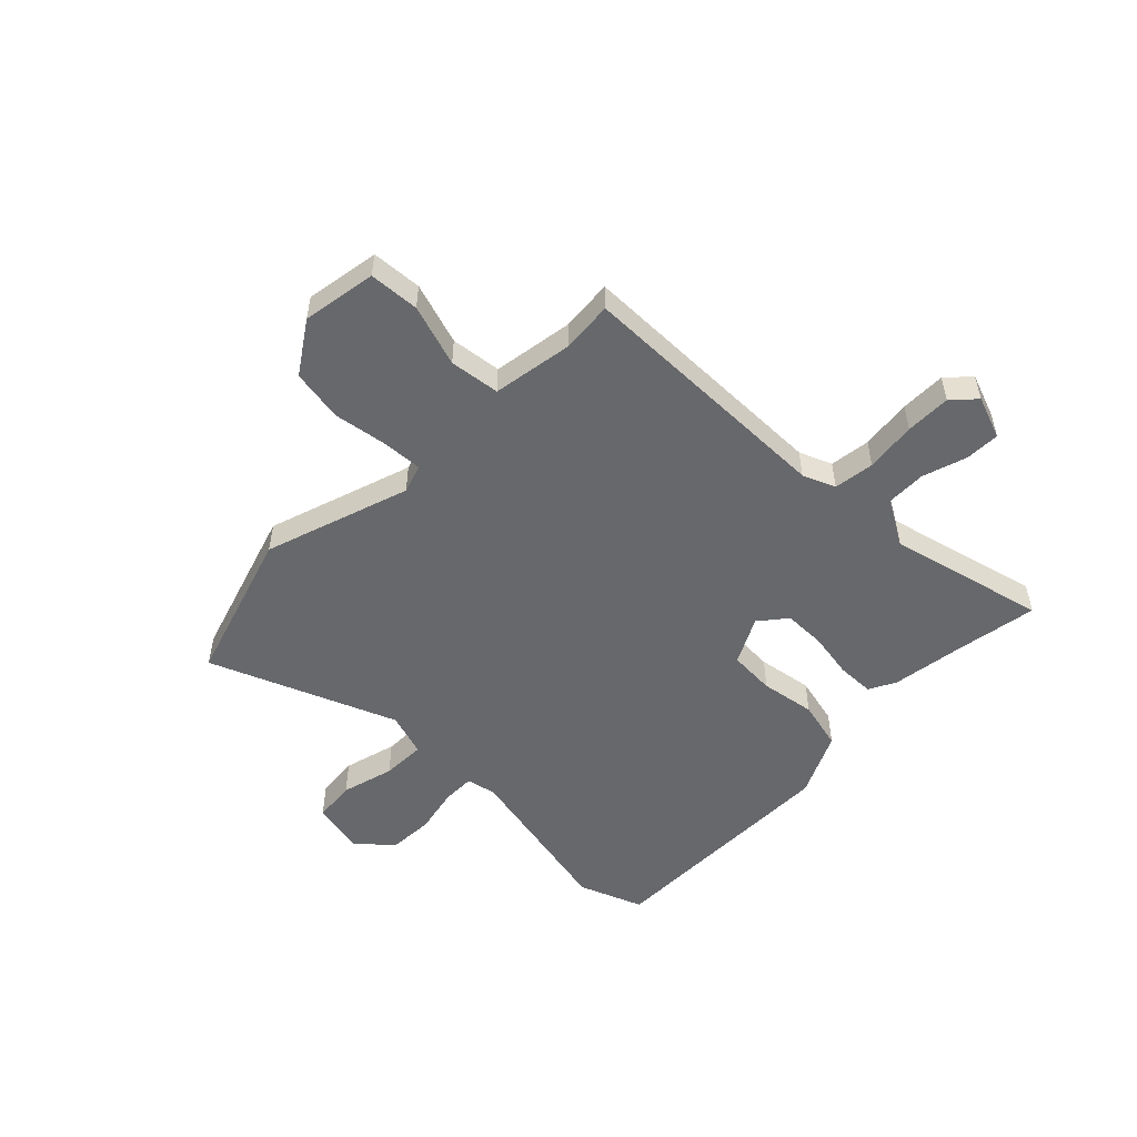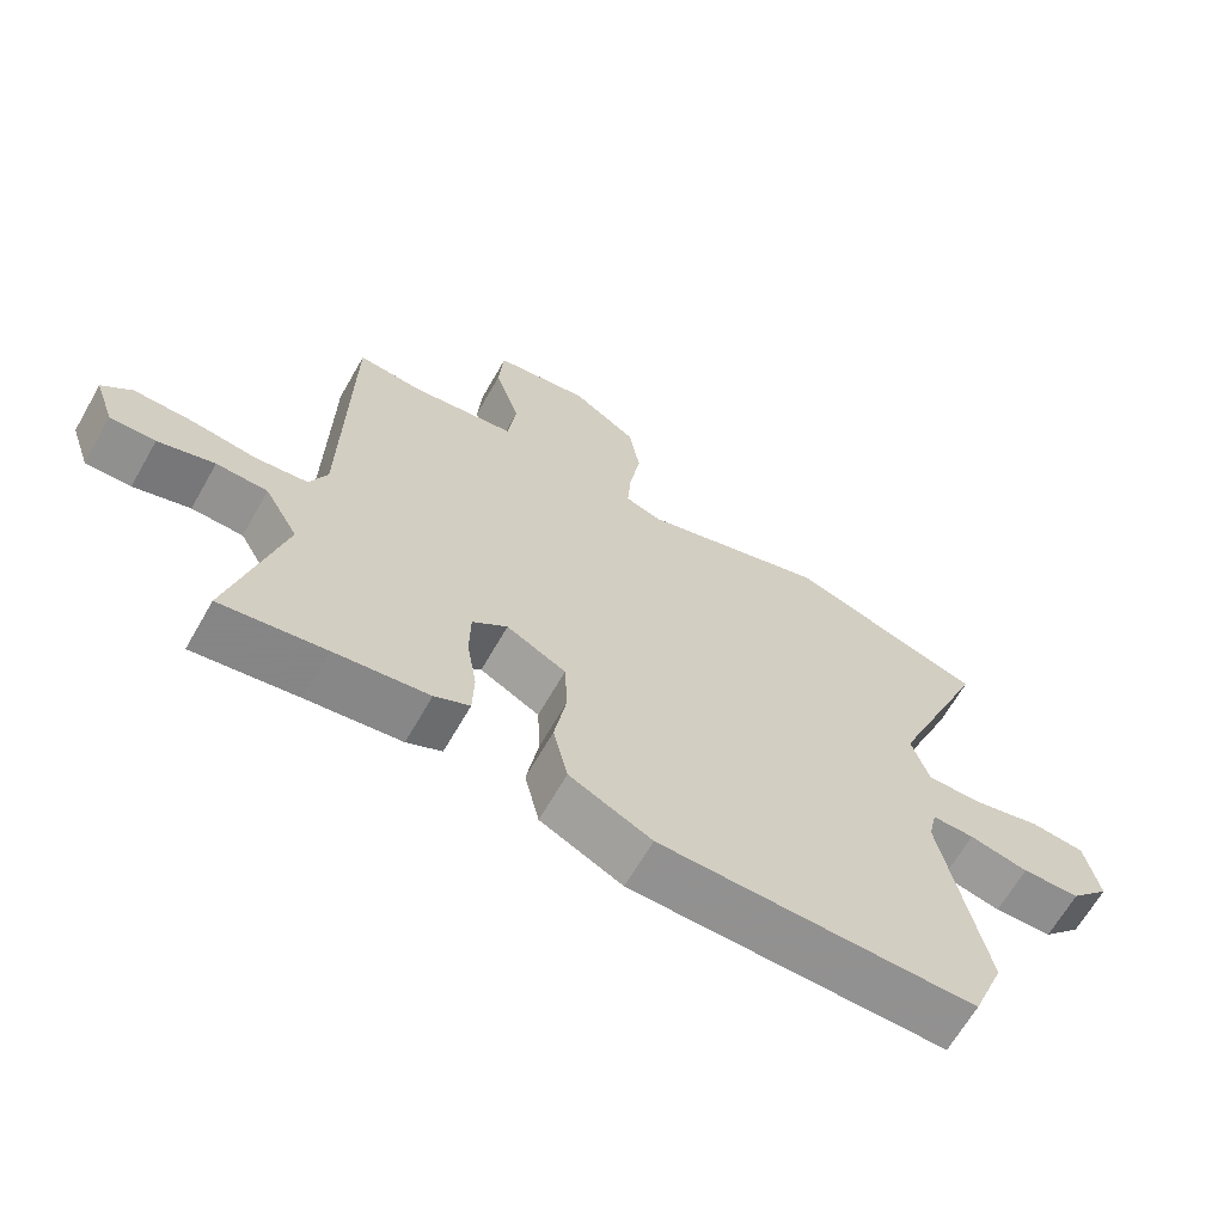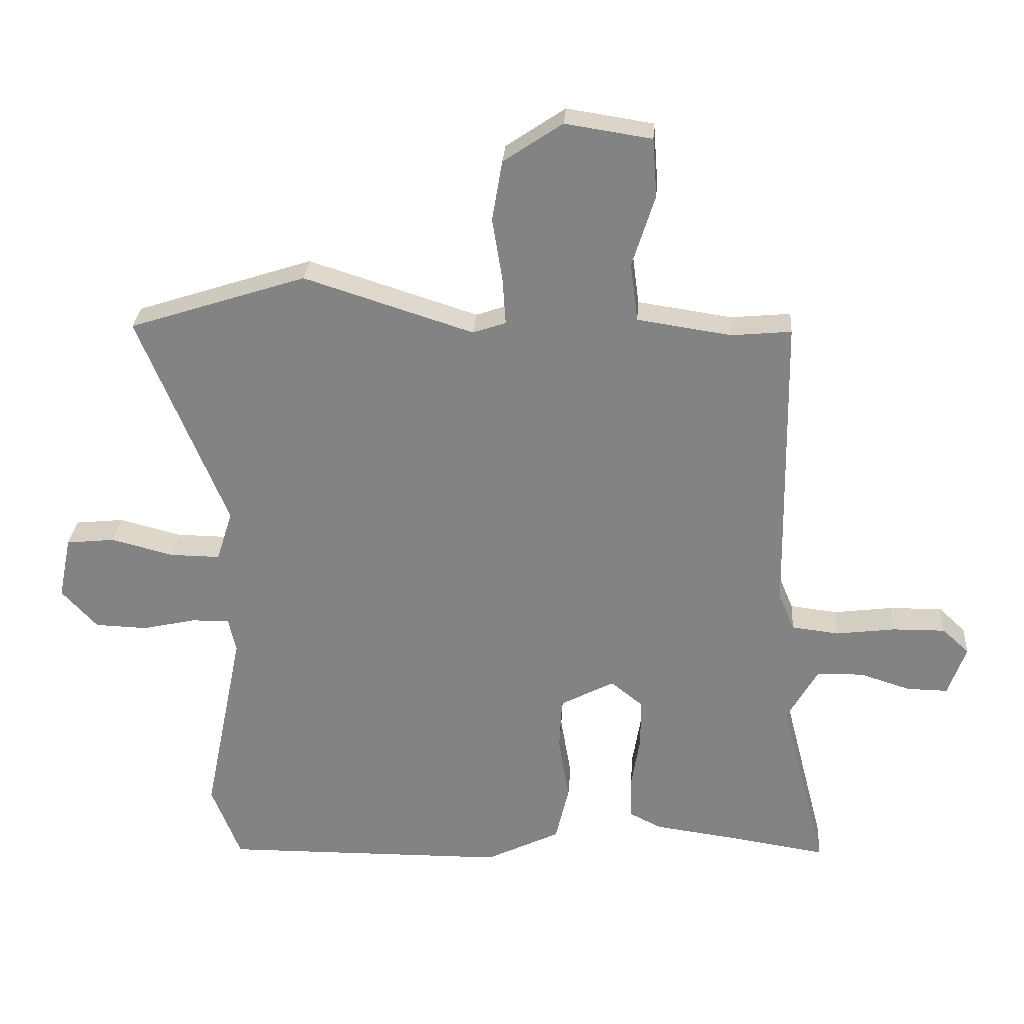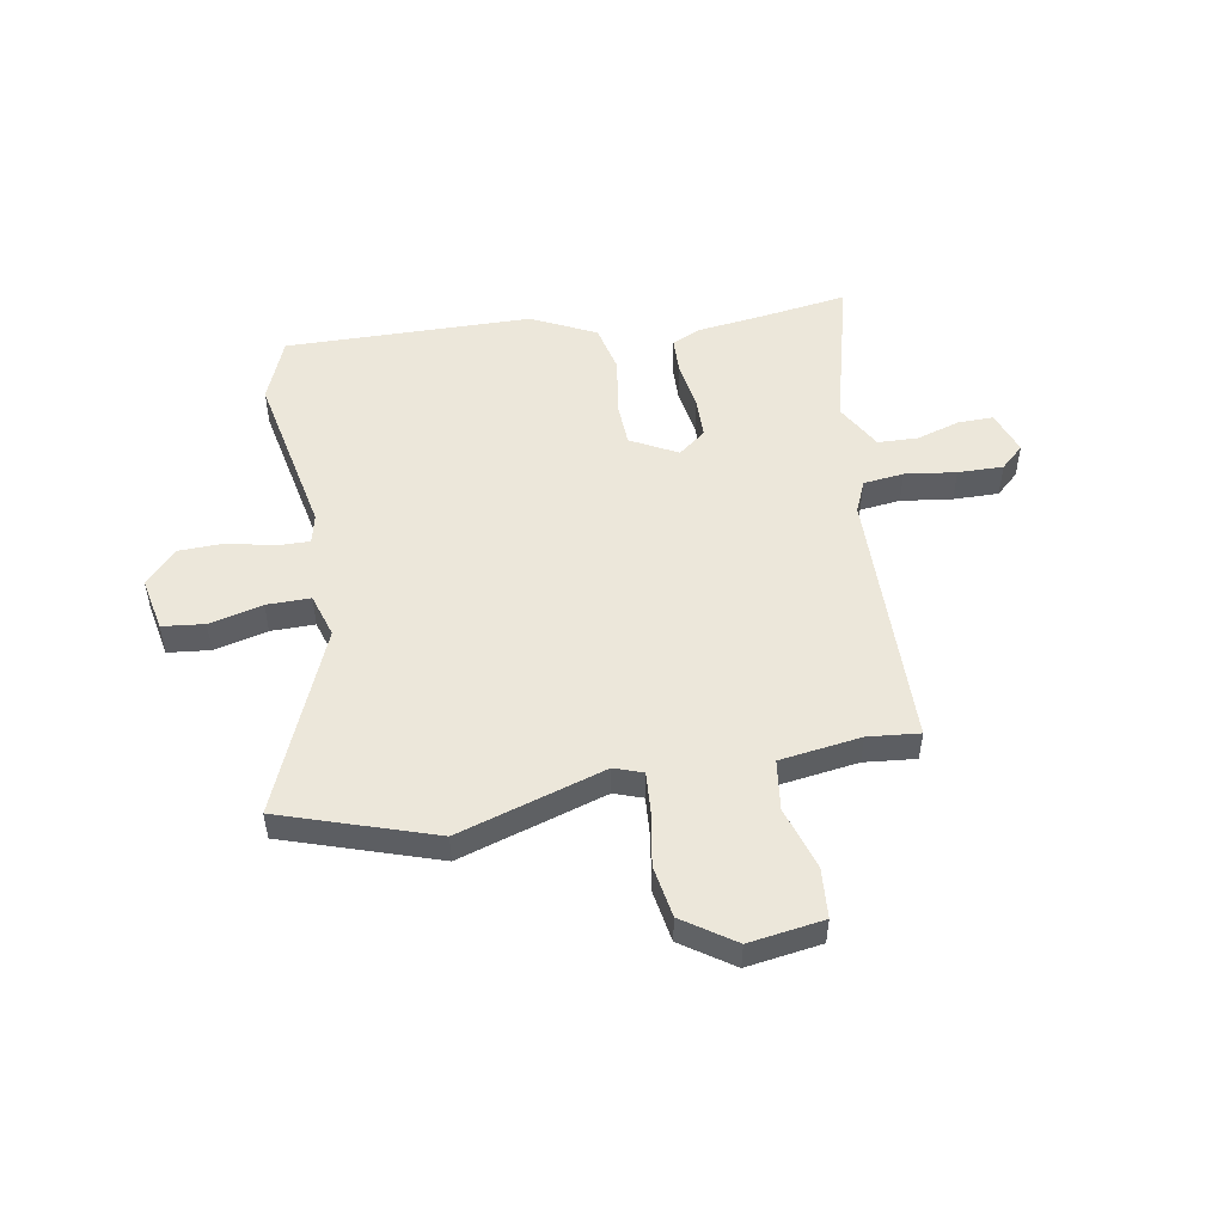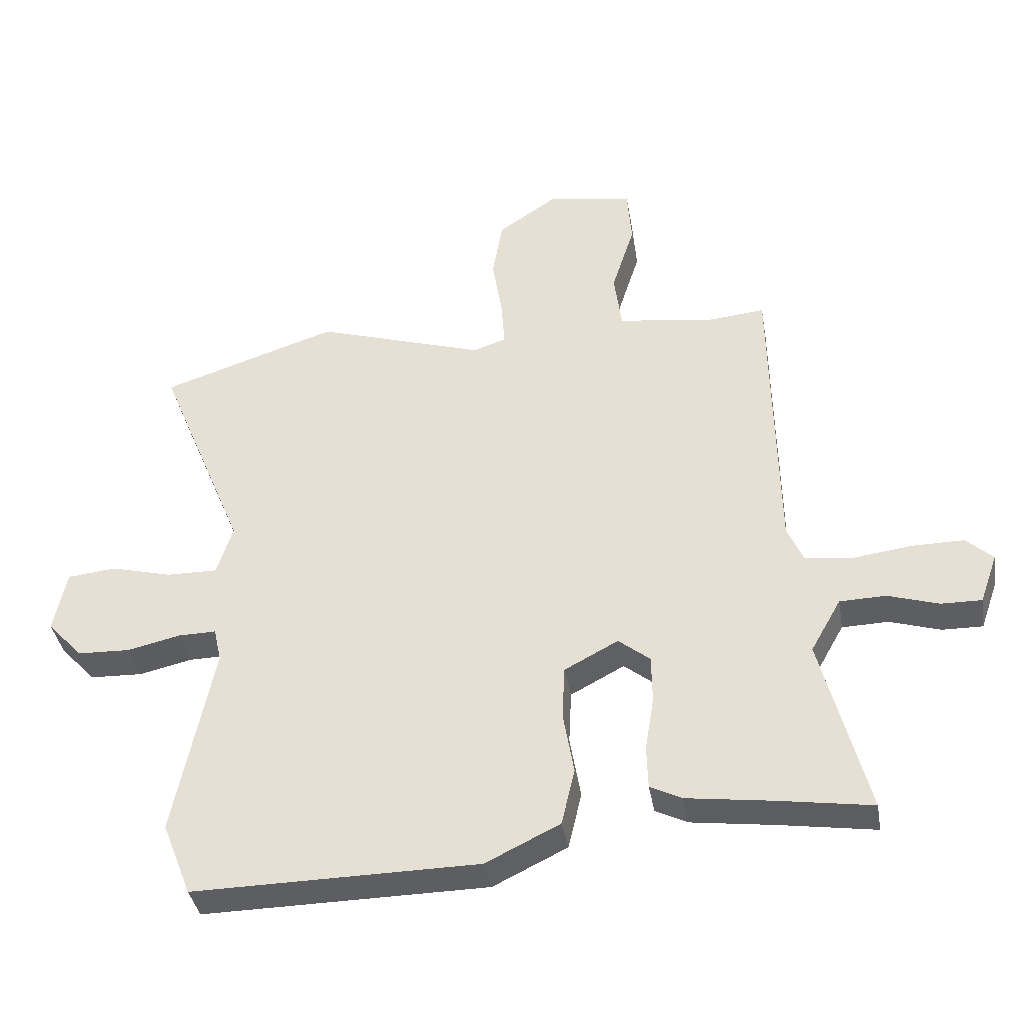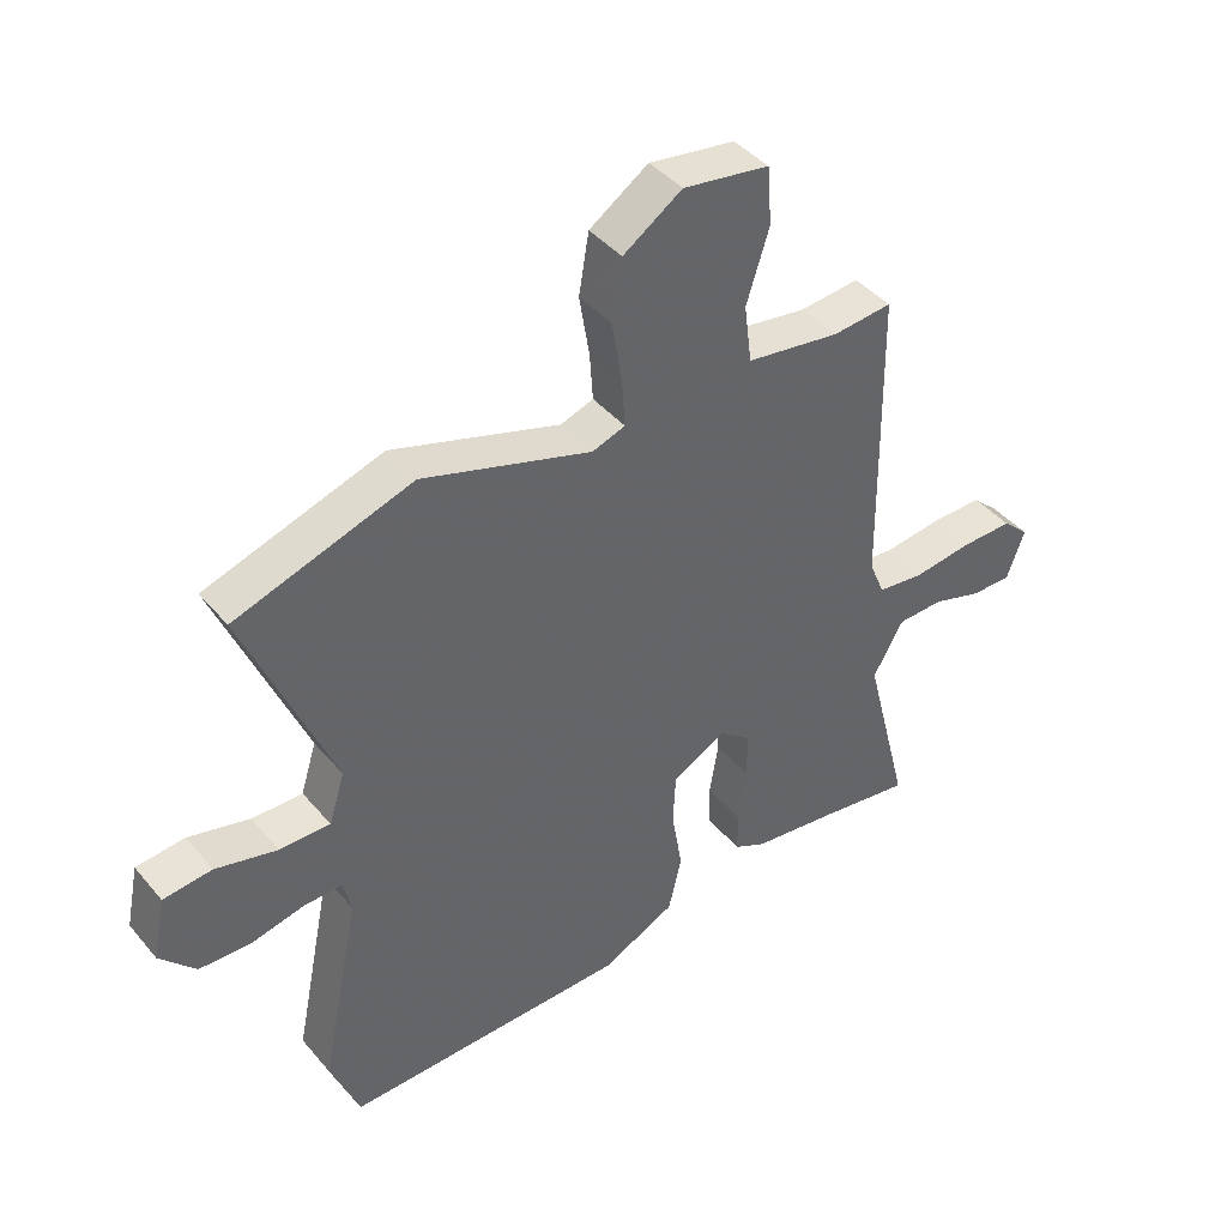
<metadata>
{"format":"obj","ext":"obj","renderer":"f3d","projection":"perspective","resolution":1024,"background":"white","views":[{"elev":-52.4,"azim":45.0,"up":"+Y"},{"elev":-65.9,"azim":150.2,"up":"+Z"},{"elev":28.4,"azim":4.0,"up":"+Z"},{"elev":50.9,"azim":-9.7,"up":"+Y"},{"elev":-38.3,"azim":9.6,"up":"+Z"},{"elev":42.2,"azim":-36.5,"up":"+Z"}]}
</metadata>
<code>
v 0.553 0.07 -0.508
v 0.404 0.07 -0.485
v 0.27 0.07 -0.467
v 0.22 0.07 -0.442
v 0.218 0.07 -0.374
v 0.232 0.07 -0.288
v 0.231 0.07 -0.212
v 0.181 0.07 -0.172
v 0.096 0.07 -0.217
v 0.092 0.07 -0.302
v 0.109 0.07 -0.402
v 0.088 0.07 -0.492
v -0.029 0.07 -0.549
v -0.479 0.07 -0.554
v -0.525 0.07 -0.437
v -0.463 0.07 -0.13
v -0.475 0.07 -0.076
v -0.535 0.07 -0.077
v -0.619 0.07 -0.096
v -0.702 0.07 -0.093
v -0.758 0.07 -0.032
v -0.738 0.07 0.067
v -0.661 0.07 0.075
v -0.564 0.07 0.05
v -0.484 0.07 0.049
v -0.459 0.07 0.129
v -0.598 0.07 0.468
v -0.319 0.07 0.559
v -0.052 0.07 0.474
v 0 0.07 0.492
v -0.005 0.07 0.566
v -0.021 0.07 0.665
v -0.005 0.07 0.76
v 0.088 0.07 0.823
v 0.224 0.07 0.802
v 0.231 0.07 0.71
v 0.195 0.07 0.596
v 0.207 0.07 0.504
v 0.355 0.07 0.482
v 0.449 0.07 0.491
v 0.456 0.07 0.011
v 0.481 0.07 -0.048
v 0.555 0.07 -0.057
v 0.648 0.07 -0.045
v 0.731 0.07 -0.044
v 0.773 0.07 -0.083
v 0.745 0.07 -0.162
v 0.681 0.07 -0.161
v 0.601 0.07 -0.136
v 0.528 0.07 -0.138
v 0.48 0.07 -0.223
v 0.553 0 -0.508
v 0.404 0 -0.485
v 0.27 0 -0.467
v 0.22 0 -0.442
v 0.218 0 -0.374
v 0.232 0 -0.288
v 0.231 0 -0.212
v 0.181 0 -0.172
v 0.096 0 -0.217
v 0.092 0 -0.302
v 0.109 0 -0.402
v 0.088 0 -0.492
v -0.029 0 -0.549
v -0.479 0 -0.554
v -0.525 0 -0.437
v -0.463 0 -0.13
v -0.475 0 -0.076
v -0.535 0 -0.077
v -0.619 0 -0.096
v -0.702 0 -0.093
v -0.758 0 -0.032
v -0.738 0 0.067
v -0.661 0 0.075
v -0.564 0 0.05
v -0.484 0 0.049
v -0.459 0 0.129
v -0.598 0 0.468
v -0.319 0 0.559
v -0.052 0 0.474
v 0 0 0.492
v -0.005 0 0.566
v -0.021 0 0.665
v -0.005 0 0.76
v 0.088 0 0.823
v 0.224 0 0.802
v 0.231 0 0.71
v 0.195 0 0.596
v 0.207 0 0.504
v 0.355 0 0.482
v 0.449 0 0.491
v 0.456 0 0.011
v 0.481 0 -0.048
v 0.555 0 -0.057
v 0.648 0 -0.045
v 0.731 0 -0.044
v 0.773 0 -0.083
v 0.745 0 -0.162
v 0.681 0 -0.161
v 0.601 0 -0.136
v 0.528 0 -0.138
v 0.48 0 -0.223
f 46 47 48 49
f 46 49 50
f 43 44 45 46
f 43 46 50
f 42 43 50 51
f 39 40 41
f 38 39 41
f 38 41 42 51
f 34 35 36 37
f 34 37 38
f 31 32 33 34
f 30 31 34 38
f 29 30 38 51
f 26 27 28 29
f 25 26 29 51
f 21 22 23 24
f 18 19 20 21
f 17 18 21 24
f 13 14 15 16
f 13 16 17
f 10 11 12 13
f 9 10 13 17
f 8 9 17 24
f 3 4 5 6
f 2 3 6 7
f 1 2 7
f 51 1 7
f 8 24 25 51
f 7 8 51
f 100 99 98 97
f 101 100 97
f 97 96 95 94
f 101 97 94
f 102 101 94 93
f 92 91 90
f 92 90 89
f 102 93 92 89
f 88 87 86 85
f 89 88 85
f 85 84 83 82
f 89 85 82 81
f 102 89 81 80
f 80 79 78 77
f 102 80 77 76
f 75 74 73 72
f 72 71 70 69
f 75 72 69 68
f 67 66 65 64
f 68 67 64
f 64 63 62 61
f 68 64 61 60
f 75 68 60 59
f 57 56 55 54
f 58 57 54 53
f 58 53 52
f 58 52 102
f 102 76 75 59
f 102 59 58
f 1 52 53 2
f 2 53 54 3
f 3 54 55 4
f 4 55 56 5
f 5 56 57 6
f 6 57 58 7
f 7 58 59 8
f 8 59 60 9
f 9 60 61 10
f 10 61 62 11
f 11 62 63 12
f 12 63 64 13
f 13 64 65 14
f 14 65 66 15
f 15 66 67 16
f 16 67 68 17
f 17 68 69 18
f 18 69 70 19
f 19 70 71 20
f 20 71 72 21
f 21 72 73 22
f 22 73 74 23
f 23 74 75 24
f 24 75 76 25
f 25 76 77 26
f 26 77 78 27
f 27 78 79 28
f 28 79 80 29
f 29 80 81 30
f 30 81 82 31
f 31 82 83 32
f 32 83 84 33
f 33 84 85 34
f 34 85 86 35
f 35 86 87 36
f 36 87 88 37
f 37 88 89 38
f 38 89 90 39
f 39 90 91 40
f 40 91 92 41
f 41 92 93 42
f 42 93 94 43
f 43 94 95 44
f 44 95 96 45
f 45 96 97 46
f 46 97 98 47
f 47 98 99 48
f 48 99 100 49
f 49 100 101 50
f 50 101 102 51
f 51 102 52 1

</code>
